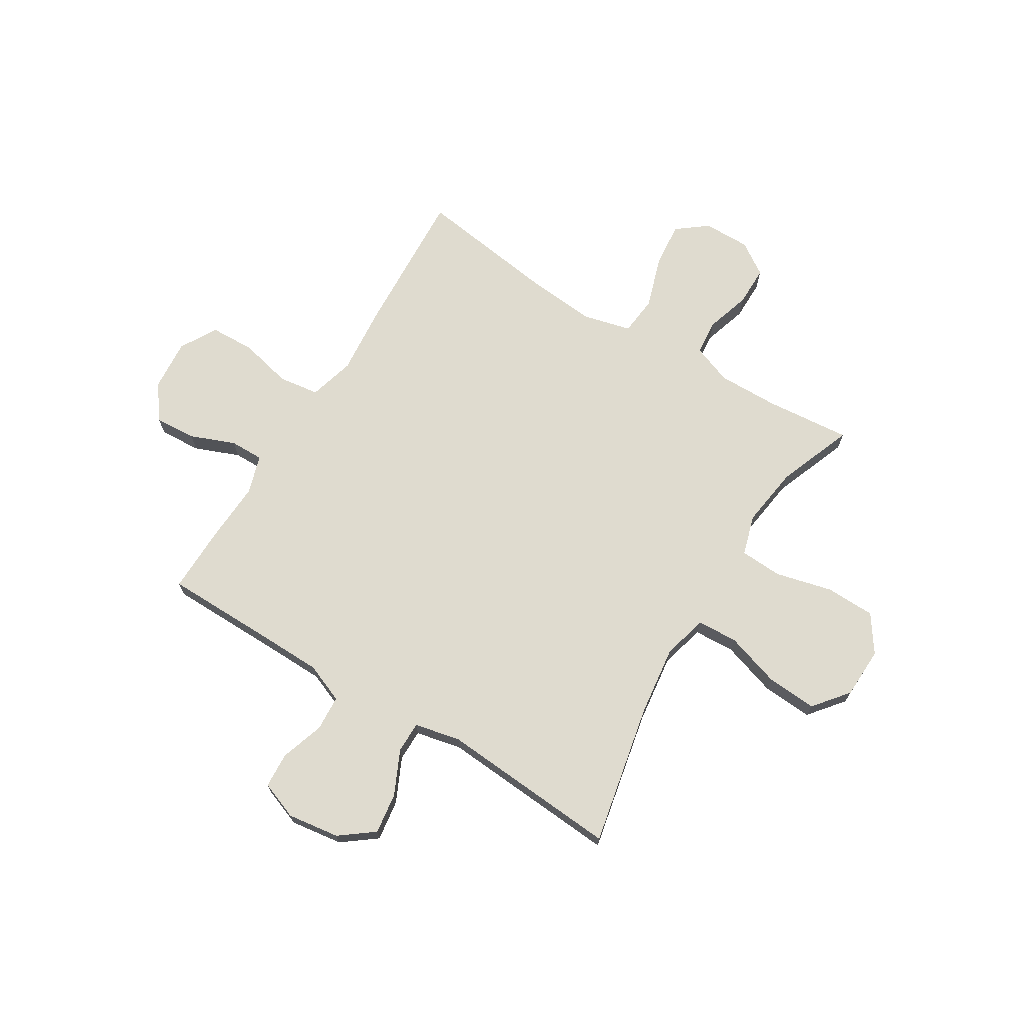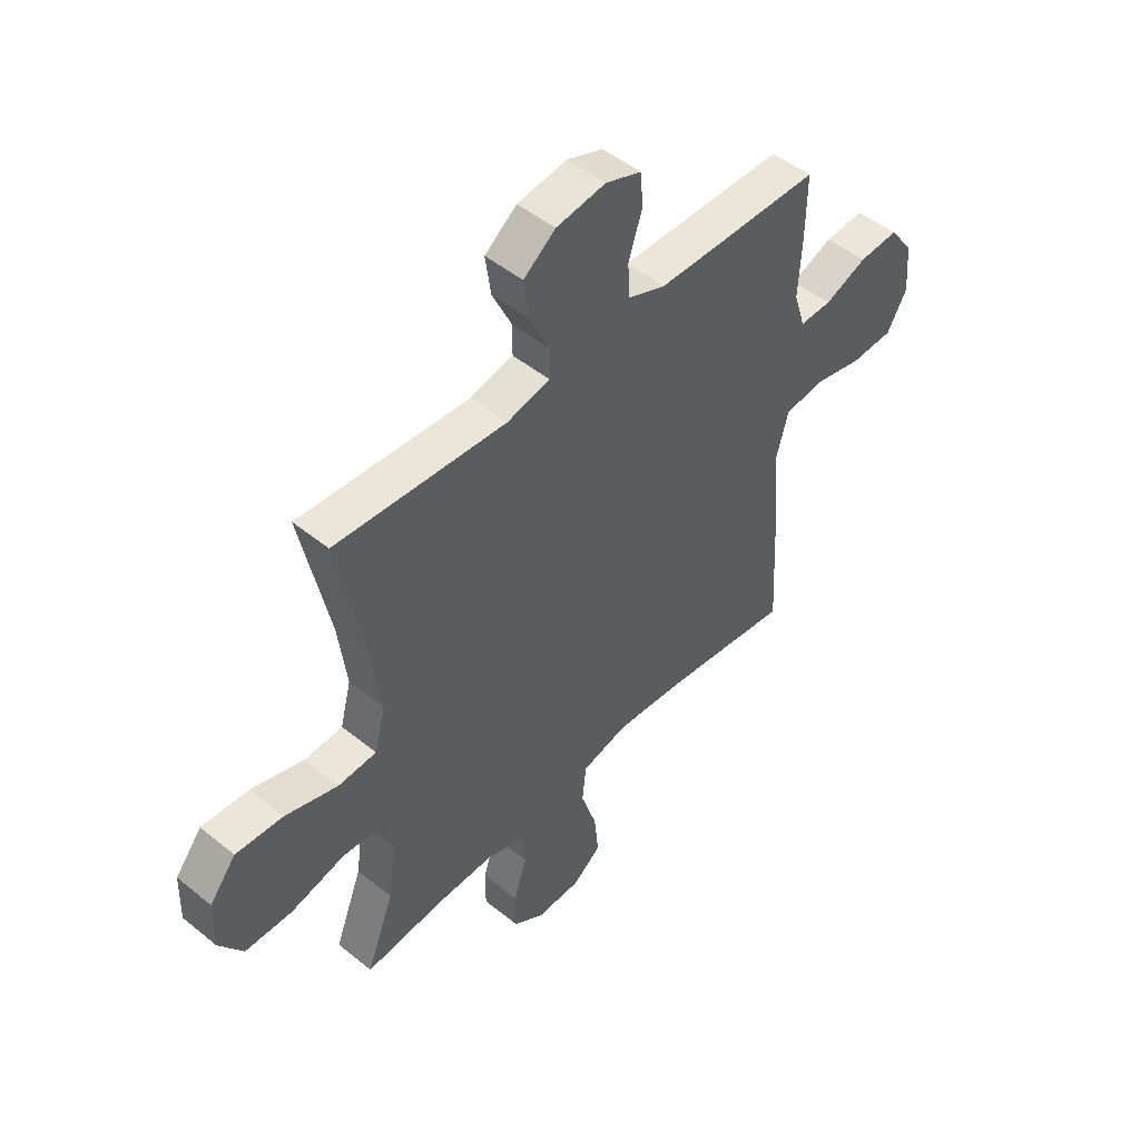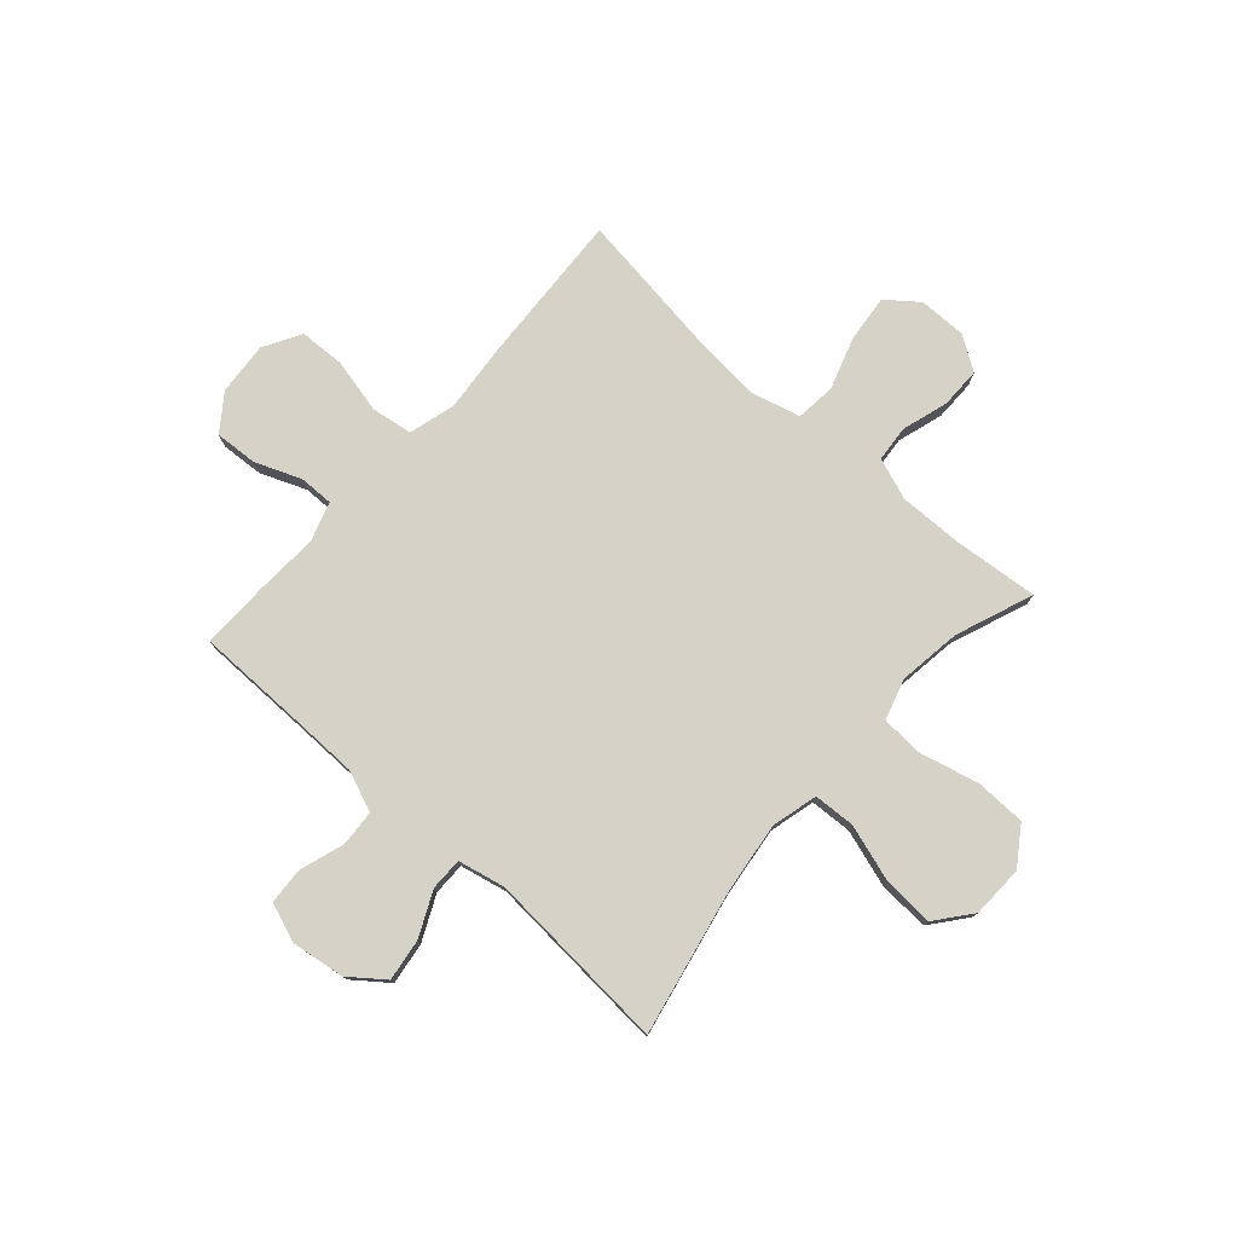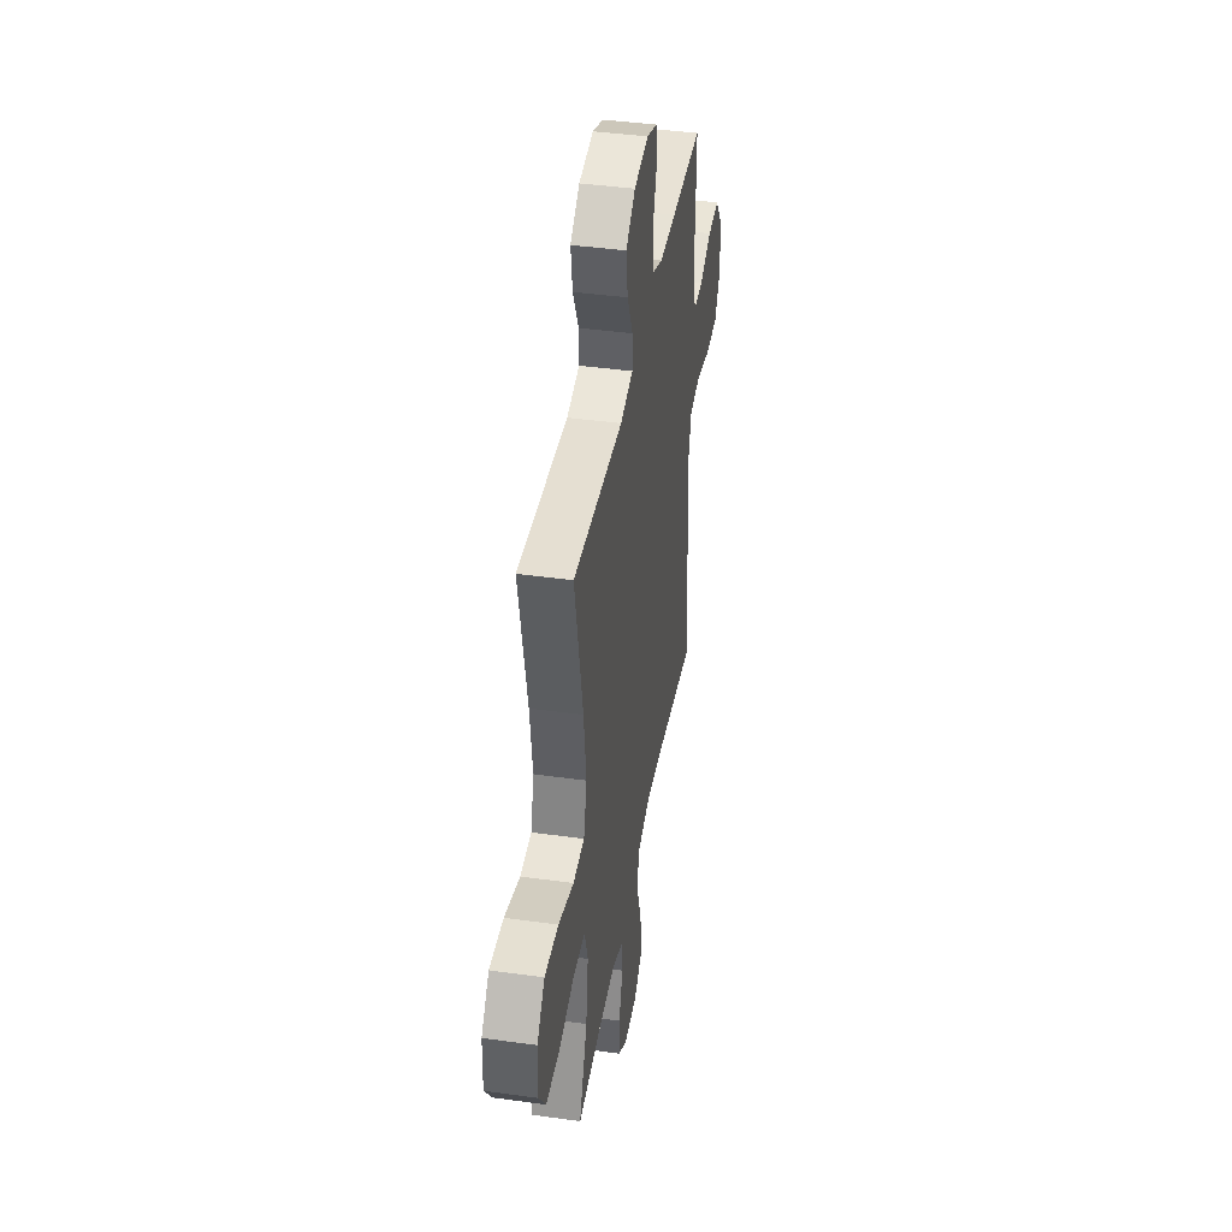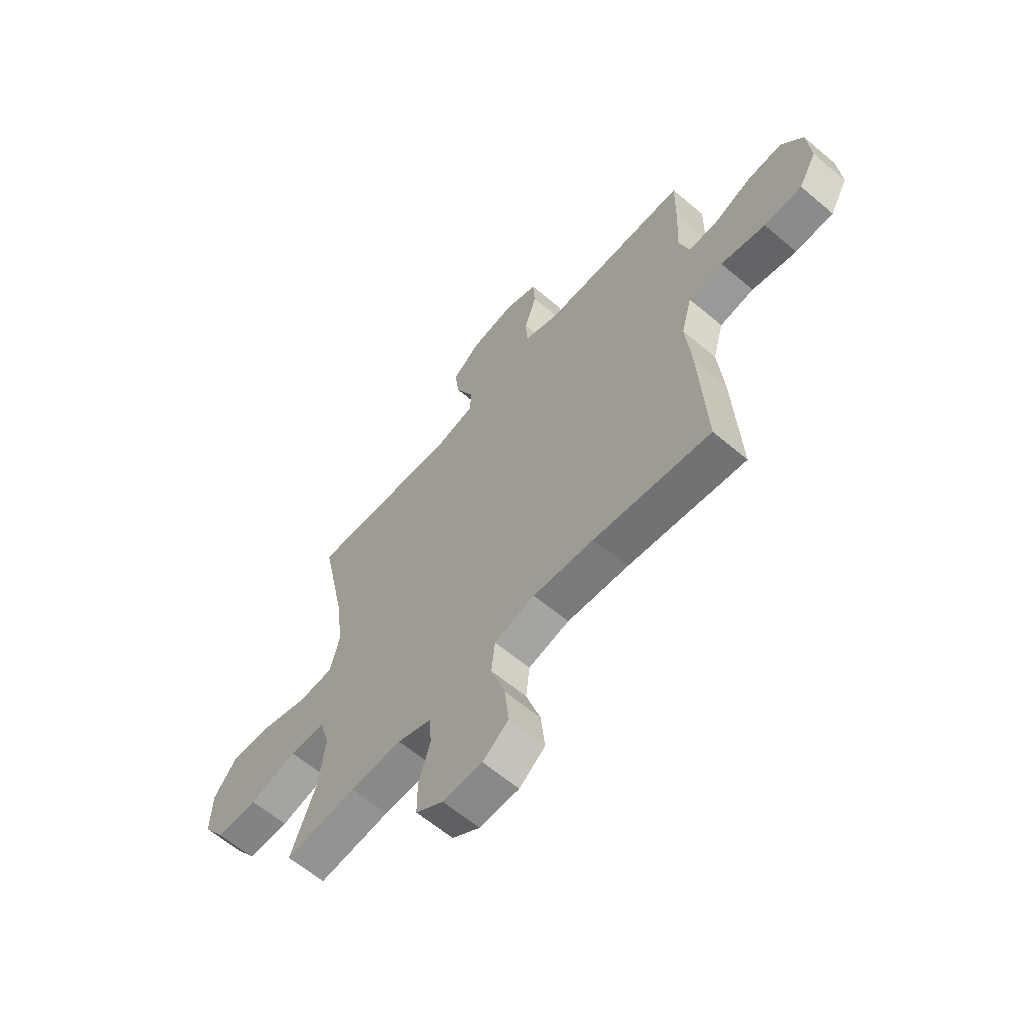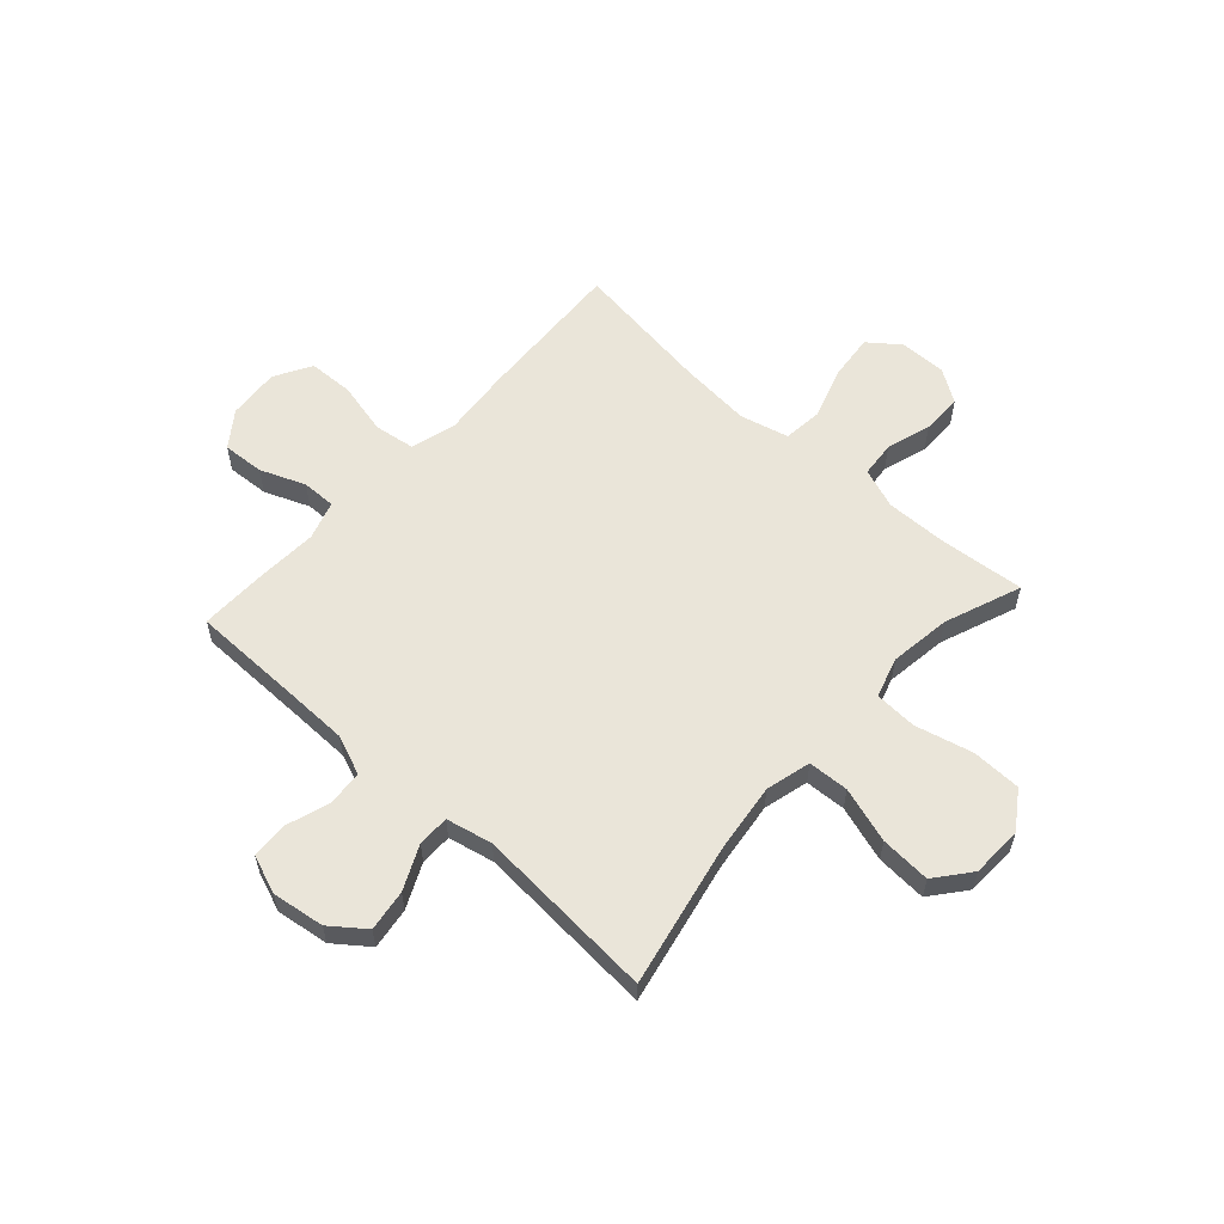
<metadata>
{"format":"obj","ext":"obj","renderer":"f3d","projection":"perspective","resolution":1024,"background":"white","views":[{"elev":70.3,"azim":31.6,"up":"+Y"},{"elev":48.8,"azim":132.1,"up":"+Z"},{"elev":77.4,"azim":41.7,"up":"+Y"},{"elev":41.2,"azim":99.6,"up":"+Z"},{"elev":-62.2,"azim":-130.6,"up":"+Z"},{"elev":58.5,"azim":42.2,"up":"+Y"}]}
</metadata>
<code>
v 0.5 0.07 0.5
v 0.444 0.07 0.23
v 0.427 0.07 0.098
v 0.449 0.07 0.013
v 0.526 0.07 0.009
v 0.631 0.07 0.042
v 0.726 0.07 0.048
v 0.779 0.07 -0.018
v 0.782 0.07 -0.115
v 0.734 0.07 -0.185
v 0.64 0.07 -0.187
v 0.532 0.07 -0.16
v 0.452 0.07 -0.164
v 0.429 0.07 -0.24
v 0.445 0.07 -0.356
v 0.5 0.07 -0.5
v 0.34 0.07 -0.485
v 0.223 0.07 -0.483
v 0.147 0.07 -0.511
v 0.141 0.07 -0.578
v 0.167 0.07 -0.663
v 0.167 0.07 -0.739
v 0.105 0.07 -0.78
v 0.016 0.07 -0.779
v -0.042 0.07 -0.734
v -0.033 0.07 -0.647
v -0.001 0.07 -0.549
v -0.009 0.07 -0.475
v -0.101 0.07 -0.452
v -0.238 0.07 -0.464
v -0.5 0.07 -0.5
v -0.485 0.07 -0.217
v -0.473 0.07 -0.088
v -0.497 0.07 -0.001
v -0.574 0.07 0.01
v -0.674 0.07 -0.013
v -0.759 0.07 -0.01
v -0.799 0.07 0.06
v -0.791 0.07 0.158
v -0.743 0.07 0.224
v -0.664 0.07 0.219
v -0.579 0.07 0.185
v -0.515 0.07 0.184
v -0.492 0.07 0.257
v -0.498 0.07 0.374
v -0.5 0.07 0.5
v -0.284 0.07 0.502
v -0.169 0.07 0.504
v -0.094 0.07 0.534
v -0.09 0.07 0.602
v -0.117 0.07 0.684
v -0.113 0.07 0.752
v -0.041 0.07 0.779
v 0.058 0.07 0.765
v 0.122 0.07 0.716
v 0.111 0.07 0.638
v 0.072 0.07 0.555
v 0.072 0.07 0.495
v 0.159 0.07 0.476
v 0.5 0 0.5
v 0.444 0 0.23
v 0.427 0 0.098
v 0.449 0 0.013
v 0.526 0 0.009
v 0.631 0 0.042
v 0.726 0 0.048
v 0.779 0 -0.018
v 0.782 0 -0.115
v 0.734 0 -0.185
v 0.64 0 -0.187
v 0.532 0 -0.16
v 0.452 0 -0.164
v 0.429 0 -0.24
v 0.445 0 -0.356
v 0.5 0 -0.5
v 0.34 0 -0.485
v 0.223 0 -0.483
v 0.147 0 -0.511
v 0.141 0 -0.578
v 0.167 0 -0.663
v 0.167 0 -0.739
v 0.105 0 -0.78
v 0.016 0 -0.779
v -0.042 0 -0.734
v -0.033 0 -0.647
v -0.001 0 -0.549
v -0.009 0 -0.475
v -0.101 0 -0.452
v -0.238 0 -0.464
v -0.5 0 -0.5
v -0.485 0 -0.217
v -0.473 0 -0.088
v -0.497 0 -0.001
v -0.574 0 0.01
v -0.674 0 -0.013
v -0.759 0 -0.01
v -0.799 0 0.06
v -0.791 0 0.158
v -0.743 0 0.224
v -0.664 0 0.219
v -0.579 0 0.185
v -0.515 0 0.184
v -0.492 0 0.257
v -0.498 0 0.374
v -0.5 0 0.5
v -0.284 0 0.502
v -0.169 0 0.504
v -0.094 0 0.534
v -0.09 0 0.602
v -0.117 0 0.684
v -0.113 0 0.752
v -0.041 0 0.779
v 0.058 0 0.765
v 0.122 0 0.716
v 0.111 0 0.638
v 0.072 0 0.555
v 0.072 0 0.495
v 0.159 0 0.476
f 54 55 56 57
f 54 57 58
f 53 54 58
f 50 51 52 53
f 49 50 53 58
f 48 49 58
f 47 48 58 59
f 44 45 46 47
f 43 44 47 59
f 39 40 41 42
f 39 42 43
f 38 39 43
f 35 36 37 38
f 34 35 38 43
f 33 34 43 59
f 30 31 32 33
f 29 30 33 59
f 24 25 26 27
f 22 23 24 27
f 20 21 22 27
f 19 20 27 28
f 18 19 28 29
f 15 16 17
f 14 15 17 18
f 13 14 18 29
f 9 10 11 12
f 9 12 13
f 8 9 13
f 5 6 7 8
f 4 5 8 13
f 3 4 13 29
f 29 59 1 2
f 2 3 29
f 116 115 114 113
f 117 116 113
f 117 113 112
f 112 111 110 109
f 117 112 109 108
f 117 108 107
f 118 117 107 106
f 106 105 104 103
f 118 106 103 102
f 101 100 99 98
f 102 101 98
f 102 98 97
f 97 96 95 94
f 102 97 94 93
f 118 102 93 92
f 92 91 90 89
f 118 92 89 88
f 86 85 84 83
f 86 83 82 81
f 86 81 80 79
f 87 86 79 78
f 88 87 78 77
f 76 75 74
f 77 76 74 73
f 88 77 73 72
f 71 70 69 68
f 72 71 68
f 72 68 67
f 67 66 65 64
f 72 67 64 63
f 88 72 63 62
f 61 60 118 88
f 88 62 61
f 1 60 61 2
f 2 61 62 3
f 3 62 63 4
f 4 63 64 5
f 5 64 65 6
f 6 65 66 7
f 7 66 67 8
f 8 67 68 9
f 9 68 69 10
f 10 69 70 11
f 11 70 71 12
f 12 71 72 13
f 13 72 73 14
f 14 73 74 15
f 15 74 75 16
f 16 75 76 17
f 17 76 77 18
f 18 77 78 19
f 19 78 79 20
f 20 79 80 21
f 21 80 81 22
f 22 81 82 23
f 23 82 83 24
f 24 83 84 25
f 25 84 85 26
f 26 85 86 27
f 27 86 87 28
f 28 87 88 29
f 29 88 89 30
f 30 89 90 31
f 31 90 91 32
f 32 91 92 33
f 33 92 93 34
f 34 93 94 35
f 35 94 95 36
f 36 95 96 37
f 37 96 97 38
f 38 97 98 39
f 39 98 99 40
f 40 99 100 41
f 41 100 101 42
f 42 101 102 43
f 43 102 103 44
f 44 103 104 45
f 45 104 105 46
f 46 105 106 47
f 47 106 107 48
f 48 107 108 49
f 49 108 109 50
f 50 109 110 51
f 51 110 111 52
f 52 111 112 53
f 53 112 113 54
f 54 113 114 55
f 55 114 115 56
f 56 115 116 57
f 57 116 117 58
f 58 117 118 59
f 59 118 60 1

</code>
